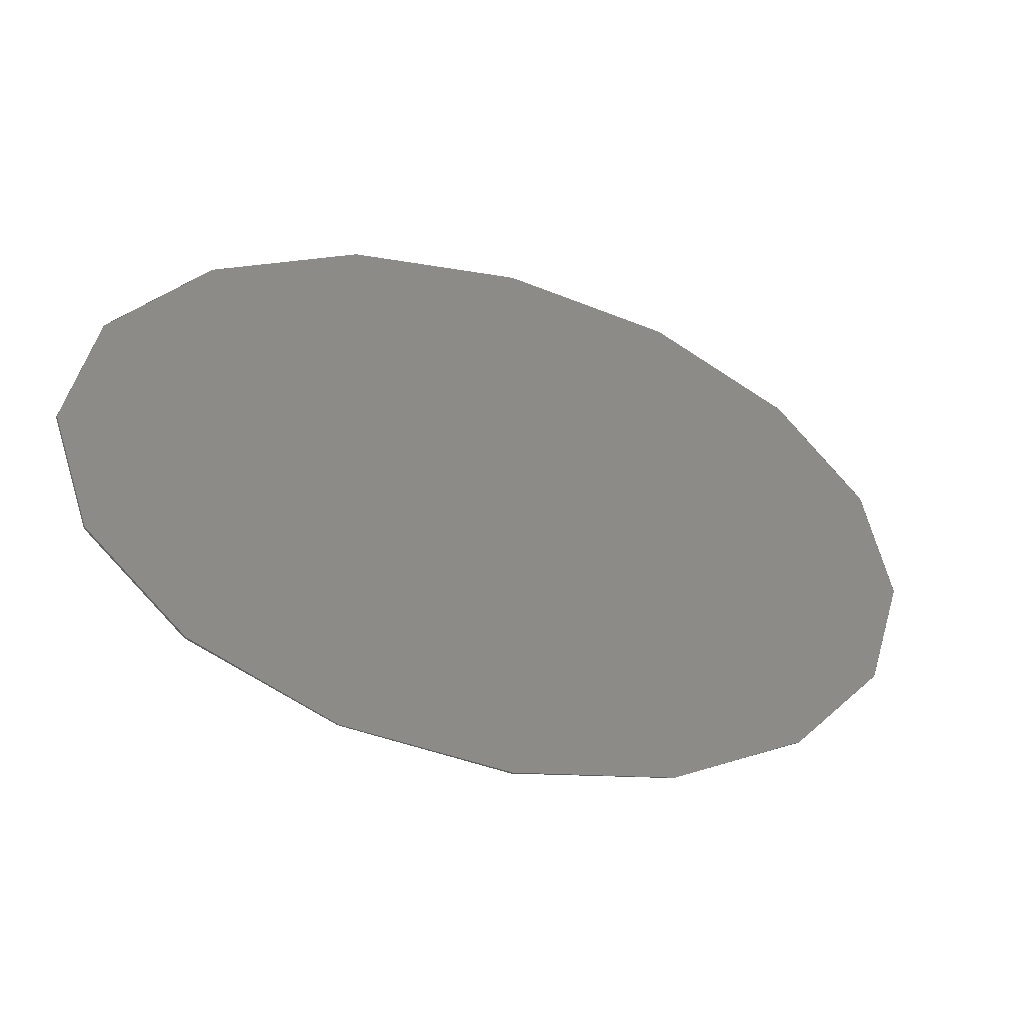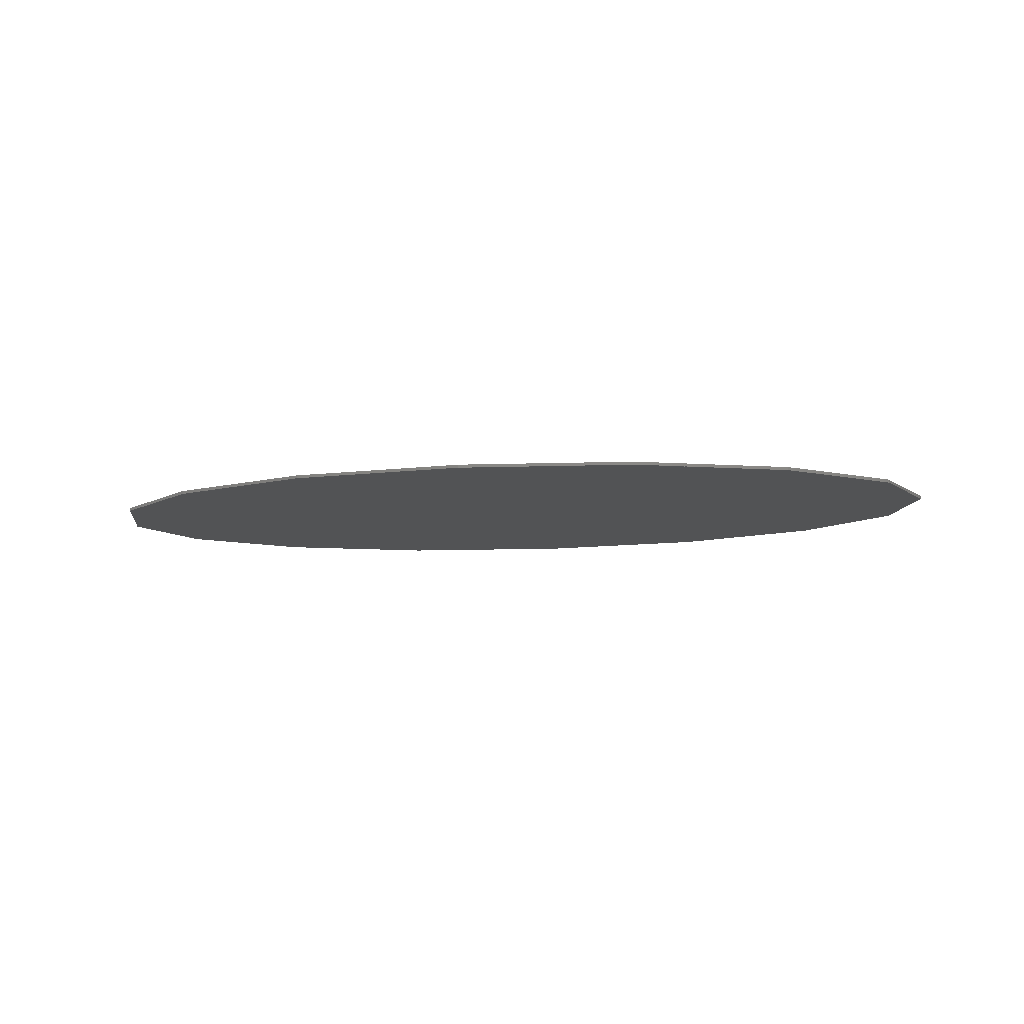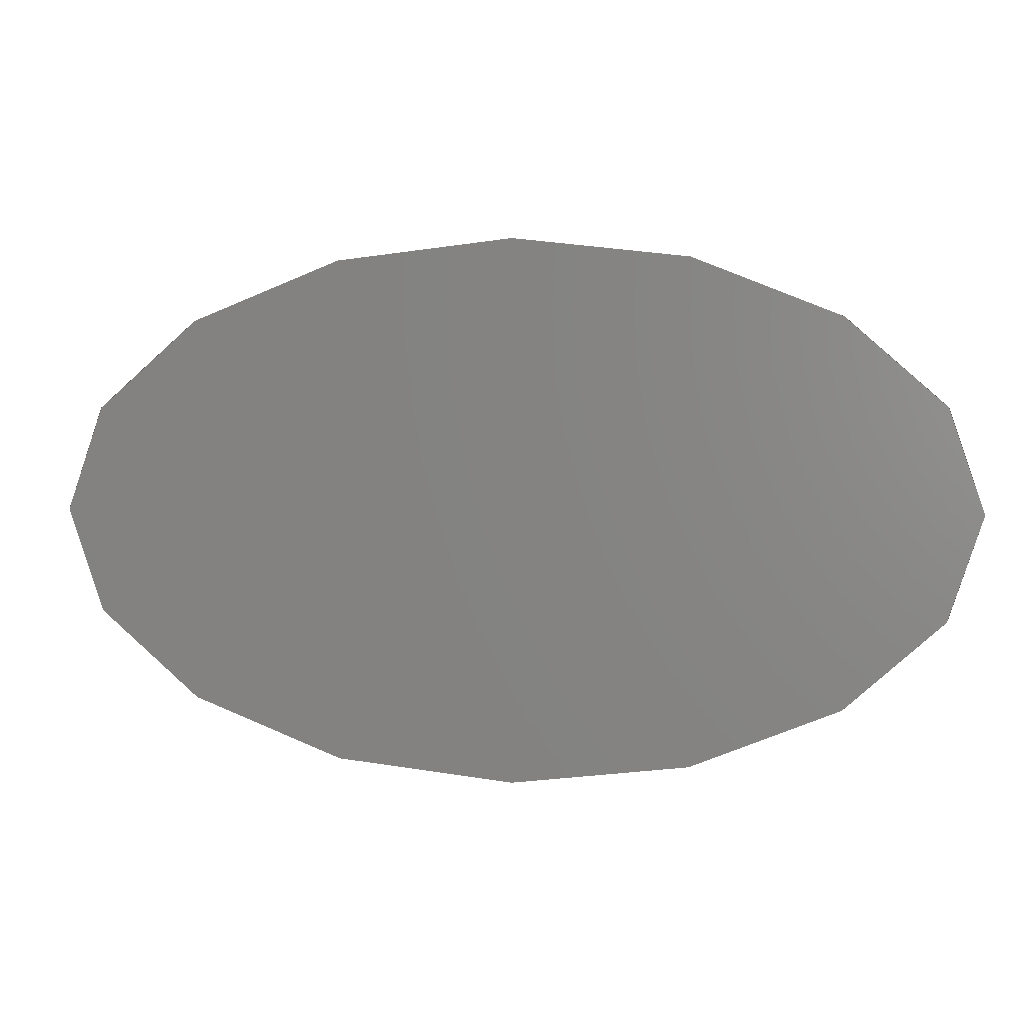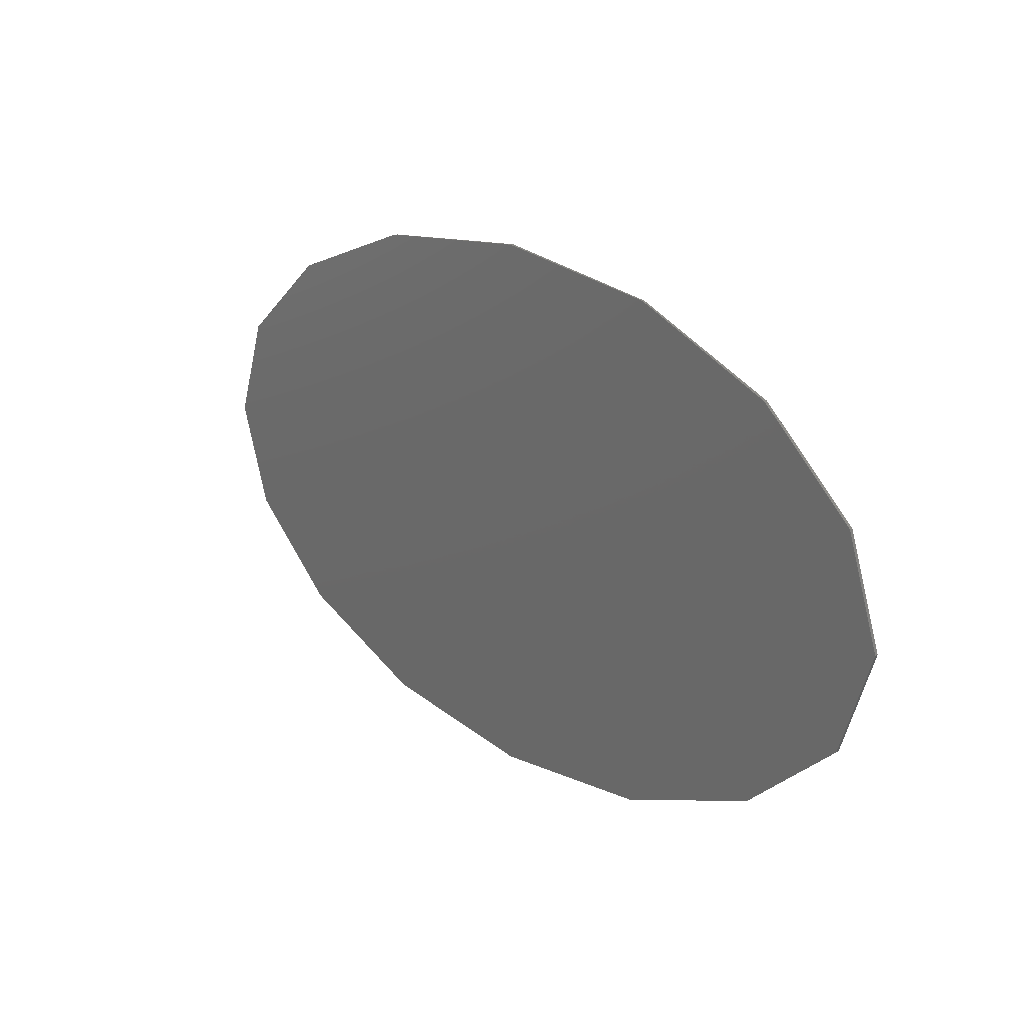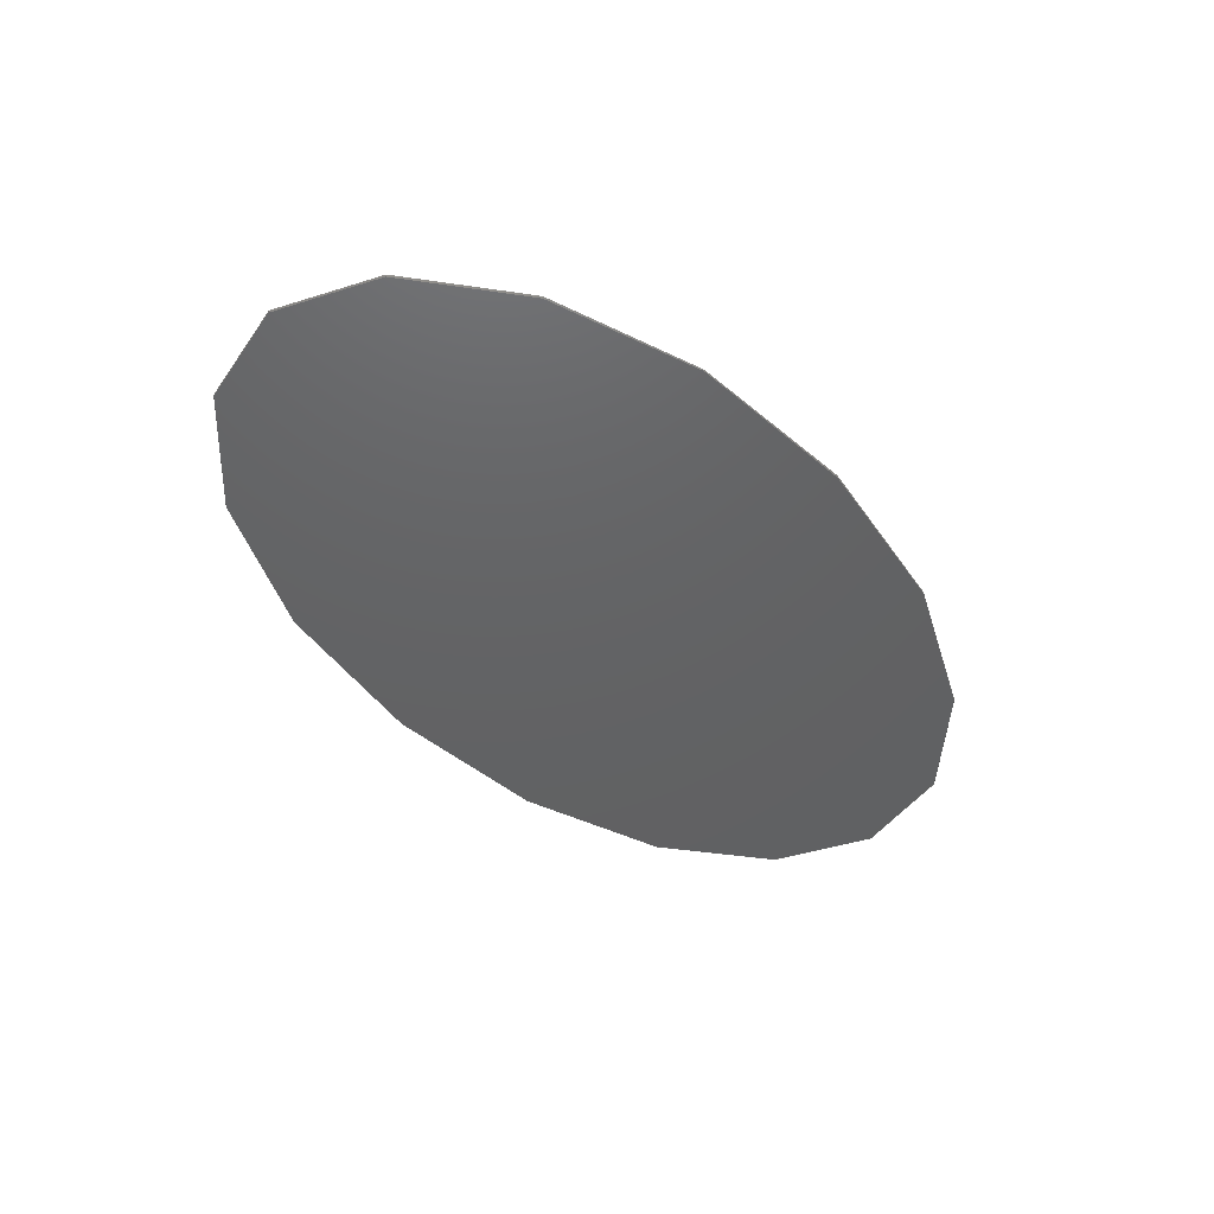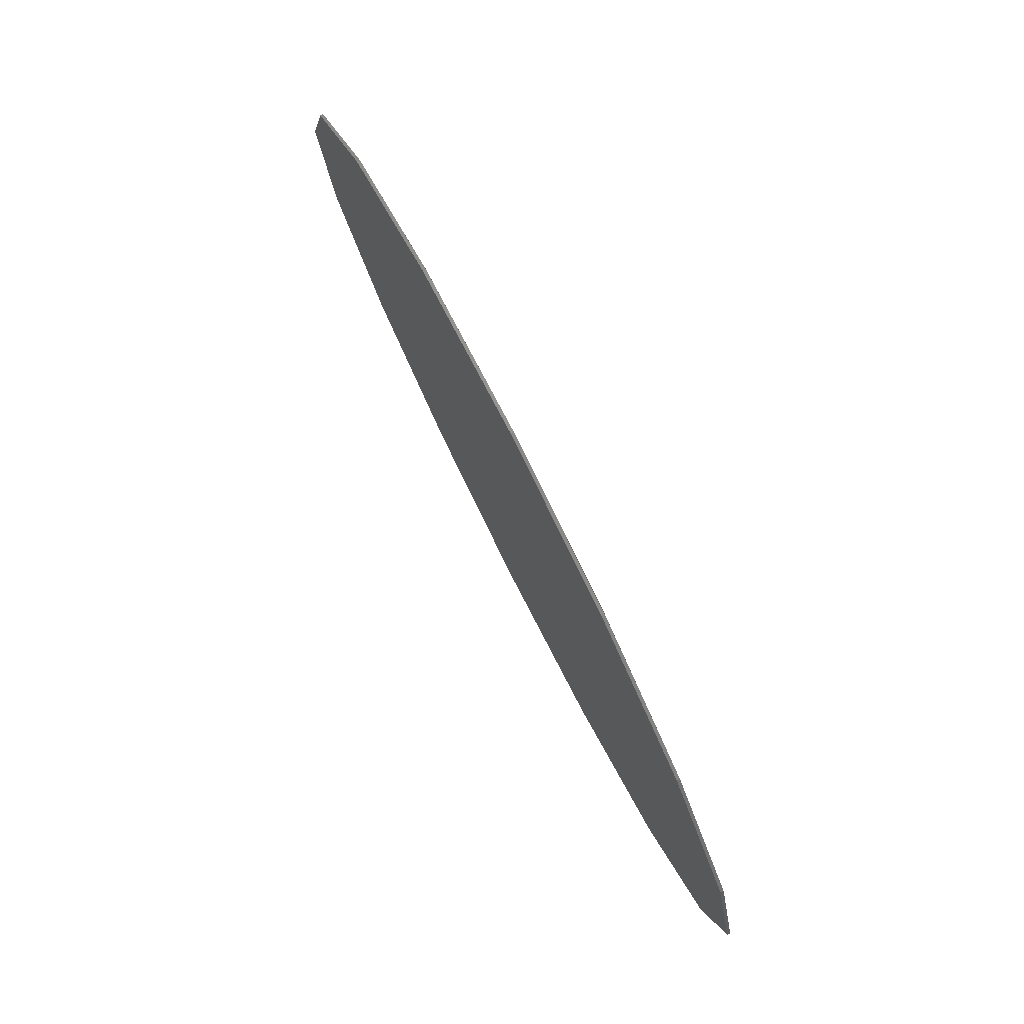
<metadata>
{"format":"stl","ext":"stl","renderer":"f3d","projection":"perspective","resolution":1024,"background":"white","views":[{"elev":-25.2,"azim":-26.2,"up":"+Z"},{"elev":-10.0,"azim":-168.4,"up":"+Y"},{"elev":2.7,"azim":8.8,"up":"+Z"},{"elev":20.5,"azim":48.3,"up":"+Z"},{"elev":-44.6,"azim":-51.2,"up":"+Y"},{"elev":75.2,"azim":-116.4,"up":"+Z"}]}
</metadata>
<code>
# stl→obj: 146 verts, 248 faces
v -0.924 -0.01 -0.512
v -0.744 -0.01 -0.544
v -0.852 -0.01 -0.472
v -0.5 -0.01 -0.668
v -0.924 -0.01 0.512
v -0.852 -0.01 0.424
v -0.692 -0.01 0.496
v -0.504 -0.01 0.548
v -0.54 -0.01 0.468
v -0.346 -0.01 0.3848
v -0.1508 -0.01 0.3224
v -0.0692 -0.01 0.46
v -0.1448 -0.01 0.572
v -0.568 -0.01 0.3224
v -0.56 -0.01 0.3904
v -0.492 -0.01 0.1864
v -0.54 -0.01 0.2488
v -1.116 -0.01 0.2196
v -0.1824 -0.01 0.2376
v 0 -0.01 0.02248
v -0.2328 -0.01 0.1696
v -0.2892 -0.01 0.13
v -0.3584 -0.01 0.13
v -0.3144 -0.01 -0.266
v -0.2516 -0.01 -0.2604
v -0.1888 -0.01 -0.2944
v -0.126 -0.01 -0.368
v -0.0692 -0.01 -0.452
v 0 -0.01 -0.572
v -0.428 -0.01 0.1528
v -0.648 -0.01 -0.2548
v -0.536 -0.01 -0.3116
v -0.772 -0.01 -0.468
v -0.792 -0.01 -0.4
v -0.792 -0.01 -0.3512
v 0.852 -0.01 -0.472
v 0.792 -0.01 -0.3512
v 0.792 -0.01 -0.4
v 0.772 -0.01 -0.468
v 0.744 -0.01 -0.544
v 0.536 -0.01 -0.3116
v 0.648 -0.01 -0.2548
v 0.428 -0.01 0.1528
v 0.0692 -0.01 -0.452
v 0.126 -0.01 -0.368
v 0.1888 -0.01 -0.2944
v 0.2516 -0.01 -0.2604
v 0.3144 -0.01 -0.266
v 0.3584 -0.01 0.13
v 0.2892 -0.01 0.13
v 0.2328 -0.01 0.1696
v 0.1824 -0.01 0.2376
v 0.1508 -0.01 0.3224
v 1.116 -0.01 0.2196
v 0.54 -0.01 0.2488
v 0.492 -0.01 0.1864
v 0.852 -0.01 0.424
v 0.56 -0.01 0.3904
v 0.568 -0.01 0.3224
v 0.692 -0.01 0.496
v 0.504 -0.01 0.548
v 0.54 -0.01 0.468
v 0.1448 -0.01 0.572
v 0.0692 -0.01 0.46
v 0.346 -0.01 0.3848
v 0.924 -0.01 0.512
v 0.5 -0.01 -0.668
v 0.924 -0.01 -0.512
v 1.46 0 0
v 1.349 0 -0.3291
v 0 0 0
v 1.032 0 -0.6081
v 0.5587 0 -0.7945
v 0 0 -0.86
v -0.5587 0 -0.7945
v -1.032 0 -0.6081
v -1.349 0 -0.3291
v -1.46 0 -0
v -1.349 0 0.3291
v -1.032 0 0.6081
v -0.5587 0 0.7945
v -0 0 0.86
v 0.5587 0 0.7945
v 1.032 0 0.6081
v 1.349 0 0.3291
v -0.5 -0.01 0.668
v 0 -0.01 0.724
v 0 -0.01 0.86
v -0.56 -0.01 0.796
v -1.032 -0.01 0.608
v -1.208 -0.01 0.2772
v -1.348 -0.01 0.3288
v -1.308 -0.01 -0.00016
v -1.46 -0.01 -0.00016
v -1.208 -0.01 -0.2772
v -1.348 -0.01 -0.3292
v -1.032 -0.01 -0.608
v -0.56 -0.01 -0.796
v 0 -0.01 -0.86
v 0 -0.01 -0.724
v -1.208 -0.01 -0.0228
v -1.116 -0.01 -0.2652
v -0.448 -0.01 -0.3736
v -0.788 -0.01 -0.2832
v -0.748 -0.01 -0.2492
v -0.258 -0.01 -0.432
v -0.3836 -0.01 -0.3056
v 0 -0.01 0.46
v 1.116 -0.01 -0.2652
v 0.788 -0.01 -0.2832
v 0.748 -0.01 -0.2492
v 1.208 -0.01 -0.0228
v 0.3836 -0.01 -0.3056
v 0.448 -0.01 -0.3736
v 0.5 -0.01 0.668
v 0.258 -0.01 -0.432
v 1.208 -0.01 -0.2772
v 1.308 -0.01 -0.00016
v 1.208 -0.01 0.2772
v 0.56 -0.01 -0.796
v 1.032 -0.01 -0.608
v 1.348 -0.01 -0.3292
v 1.46 -0.01 -0.00016
v 1.348 -0.01 0.3288
v 1.032 -0.01 0.608
v 0.56 -0.01 0.796
v 1.46 -0.01 0
v 1.349 -0.01 -0.3291
v 1.032 -0.01 -0.6081
v 0.5587 0 -0.7946
v 0.5587 -0.01 -0.7946
v -0.5587 0 -0.7946
v -0.5587 -0.01 -0.7946
v -1.032 -0.01 -0.6081
v -1.349 -0.01 -0.3291
v -1.46 0 0
v -1.46 -0.01 0
v -1.349 -0.01 0.3291
v -1.032 -0.01 0.6081
v -0.5587 0 0.7946
v -0.5587 -0.01 0.7946
v 0 0 0.86
v 0.5587 0 0.7946
v 0.5587 -0.01 0.7946
v 1.032 -0.01 0.6081
v 1.349 -0.01 0.3291
f 1 2 3
f 1 4 2
f 5 6 7
f 8 9 10
f 11 12 13
f 9 8 7
f 14 15 6
f 16 17 18
f 11 19 20
f 20 19 21
f 21 22 20
f 22 23 24
f 25 26 20
f 20 26 27
f 20 27 28
f 28 29 20
f 30 31 32
f 2 33 3
f 3 33 34
f 34 35 3
f 36 37 38
f 38 39 36
f 36 39 40
f 41 42 43
f 20 29 44
f 44 45 20
f 45 46 20
f 20 46 47
f 48 49 50
f 20 50 51
f 51 52 20
f 20 52 53
f 54 55 56
f 57 58 59
f 60 61 62
f 63 64 53
f 65 62 61
f 60 57 66
f 40 67 68
f 36 40 68
f 69 70 71
f 70 72 71
f 72 73 71
f 73 74 71
f 74 75 71
f 75 76 71
f 76 77 71
f 77 78 71
f 78 79 71
f 79 80 71
f 80 81 71
f 81 82 71
f 82 83 71
f 83 84 71
f 84 85 71
f 85 69 71
f 86 87 88
f 86 88 89
f 5 86 89
f 5 89 90
f 91 5 90
f 91 90 92
f 93 91 92
f 93 92 94
f 95 93 94
f 95 94 96
f 1 95 96
f 1 96 97
f 4 1 97
f 4 97 98
f 98 99 100
f 98 100 4
f 18 6 5
f 18 5 91
f 101 18 91
f 101 91 93
f 93 95 102
f 93 102 101
f 1 3 102
f 1 102 95
f 2 4 103
f 2 103 33
f 34 33 103
f 34 103 35
f 104 35 103
f 104 103 105
f 103 32 31
f 103 31 105
f 4 100 29
f 4 29 106
f 103 4 106
f 103 106 107
f 24 107 106
f 24 106 25
f 26 25 106
f 26 106 27
f 28 27 106
f 28 106 29
f 8 86 5
f 8 5 7
f 12 108 87
f 12 87 13
f 86 8 13
f 86 13 87
f 13 8 10
f 13 10 11
f 19 11 10
f 19 10 21
f 22 21 10
f 22 10 23
f 30 23 10
f 30 10 16
f 17 16 10
f 17 10 14
f 15 14 10
f 15 10 9
f 11 20 108
f 11 108 12
f 9 7 6
f 9 6 15
f 17 14 6
f 17 6 18
f 24 25 20
f 24 20 22
f 24 23 30
f 24 30 107
f 18 101 30
f 18 30 16
f 103 107 30
f 103 30 32
f 105 31 30
f 105 30 101
f 101 102 104
f 101 104 105
f 3 35 104
f 3 104 102
f 109 110 37
f 109 37 36
f 111 110 109
f 111 109 112
f 112 43 42
f 112 42 111
f 41 43 113
f 41 113 114
f 56 43 112
f 56 112 54
f 113 43 49
f 113 49 48
f 50 20 47
f 50 47 48
f 54 57 59
f 54 59 55
f 58 57 60
f 58 60 62
f 64 108 20
f 64 20 53
f 62 65 59
f 62 59 58
f 59 65 56
f 59 56 55
f 56 65 49
f 56 49 43
f 49 65 51
f 49 51 50
f 51 65 53
f 51 53 52
f 53 65 61
f 53 61 63
f 87 63 61
f 87 61 115
f 63 87 108
f 63 108 64
f 60 66 115
f 60 115 61
f 29 116 45
f 29 45 44
f 45 116 47
f 45 47 46
f 47 116 113
f 47 113 48
f 113 116 67
f 113 67 114
f 116 29 100
f 116 100 67
f 111 42 41
f 111 41 114
f 111 114 37
f 111 37 110
f 37 114 39
f 37 39 38
f 39 114 67
f 39 67 40
f 117 109 36
f 117 36 68
f 112 109 117
f 112 117 118
f 118 119 54
f 118 54 112
f 119 66 57
f 119 57 54
f 67 100 99
f 67 99 120
f 120 121 68
f 120 68 67
f 121 122 117
f 121 117 68
f 122 123 118
f 122 118 117
f 123 124 119
f 123 119 118
f 124 125 66
f 124 66 119
f 125 126 115
f 125 115 66
f 126 88 87
f 126 87 115
f 70 69 127
f 70 127 128
f 72 70 128
f 72 128 129
f 130 72 129
f 130 129 131
f 74 130 131
f 74 131 99
f 132 74 99
f 132 99 133
f 76 132 133
f 76 133 134
f 77 76 134
f 77 134 135
f 136 77 135
f 136 135 137
f 79 136 137
f 79 137 138
f 80 79 138
f 80 138 139
f 140 80 139
f 140 139 141
f 142 140 141
f 142 141 88
f 143 142 88
f 143 88 144
f 84 143 144
f 84 144 145
f 85 84 145
f 85 145 146
f 69 85 146
f 69 146 127

</code>
